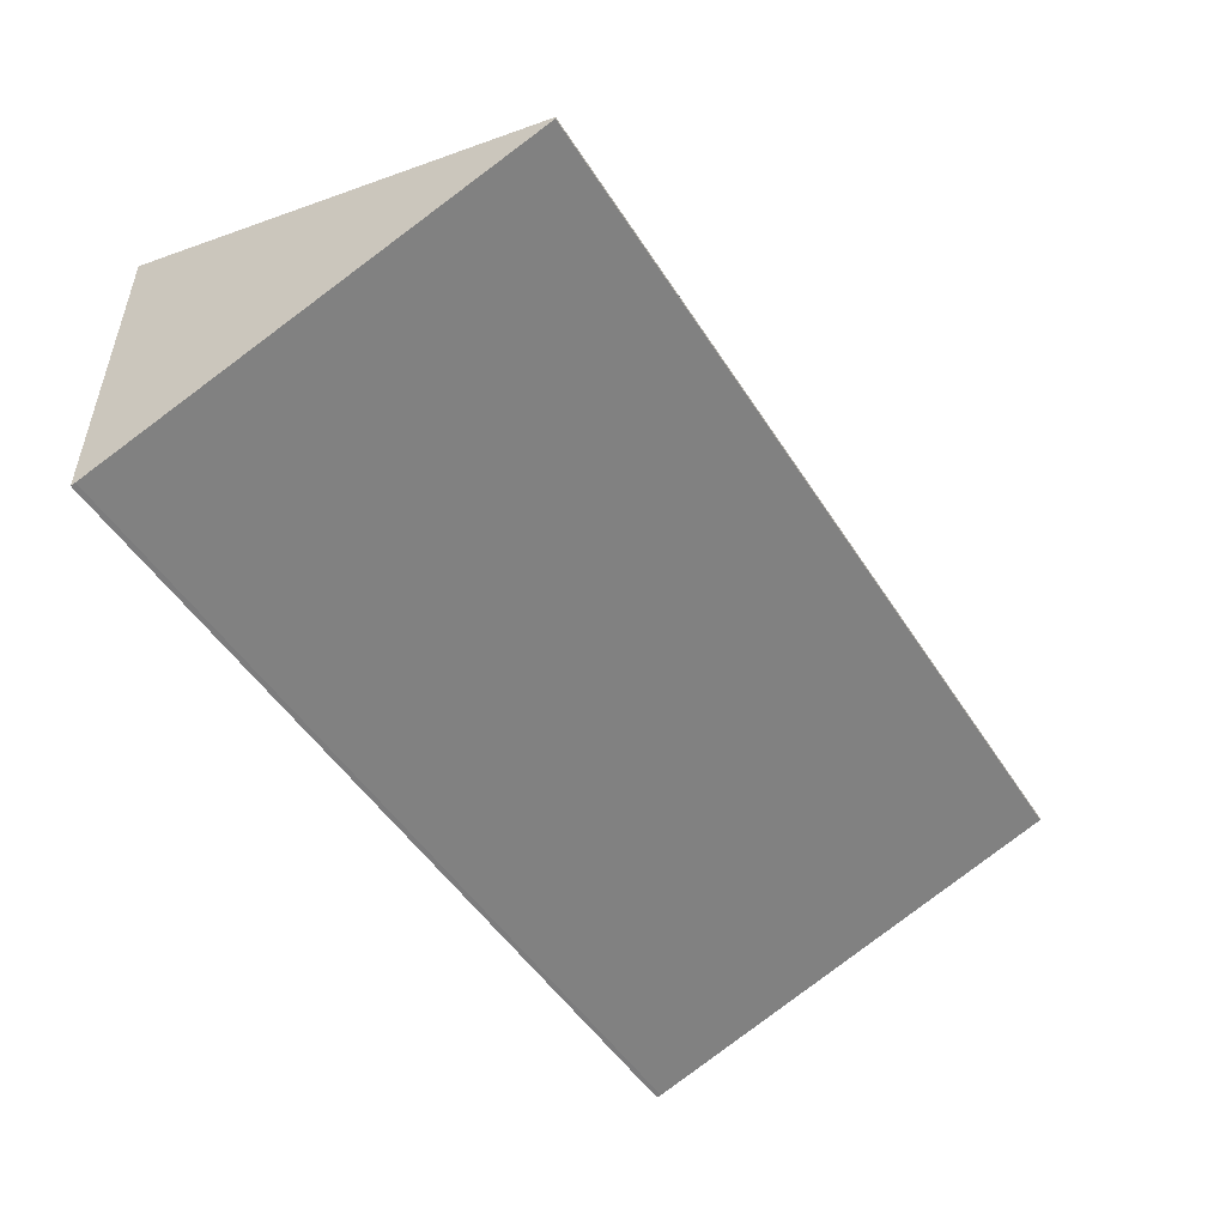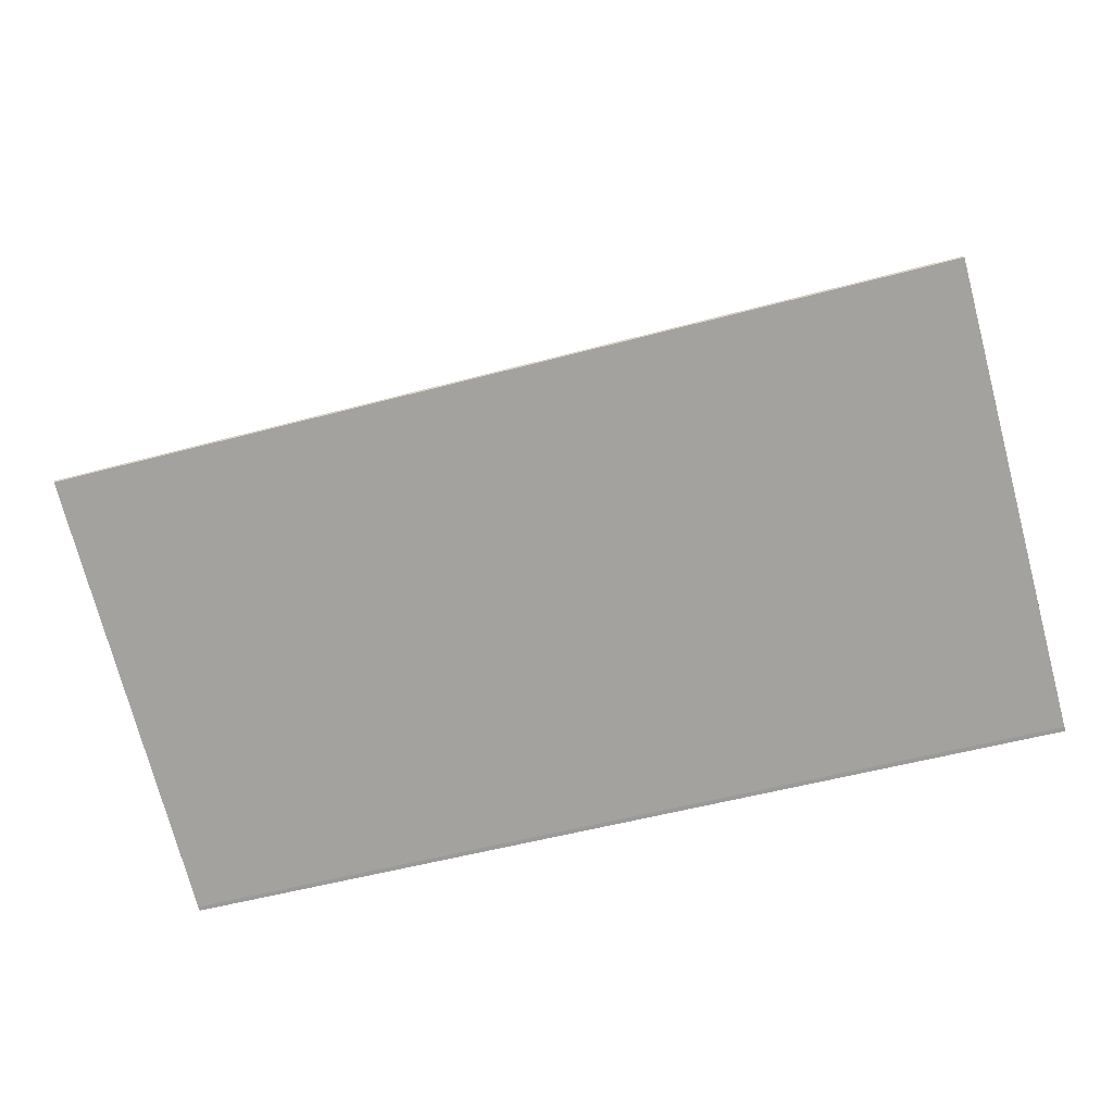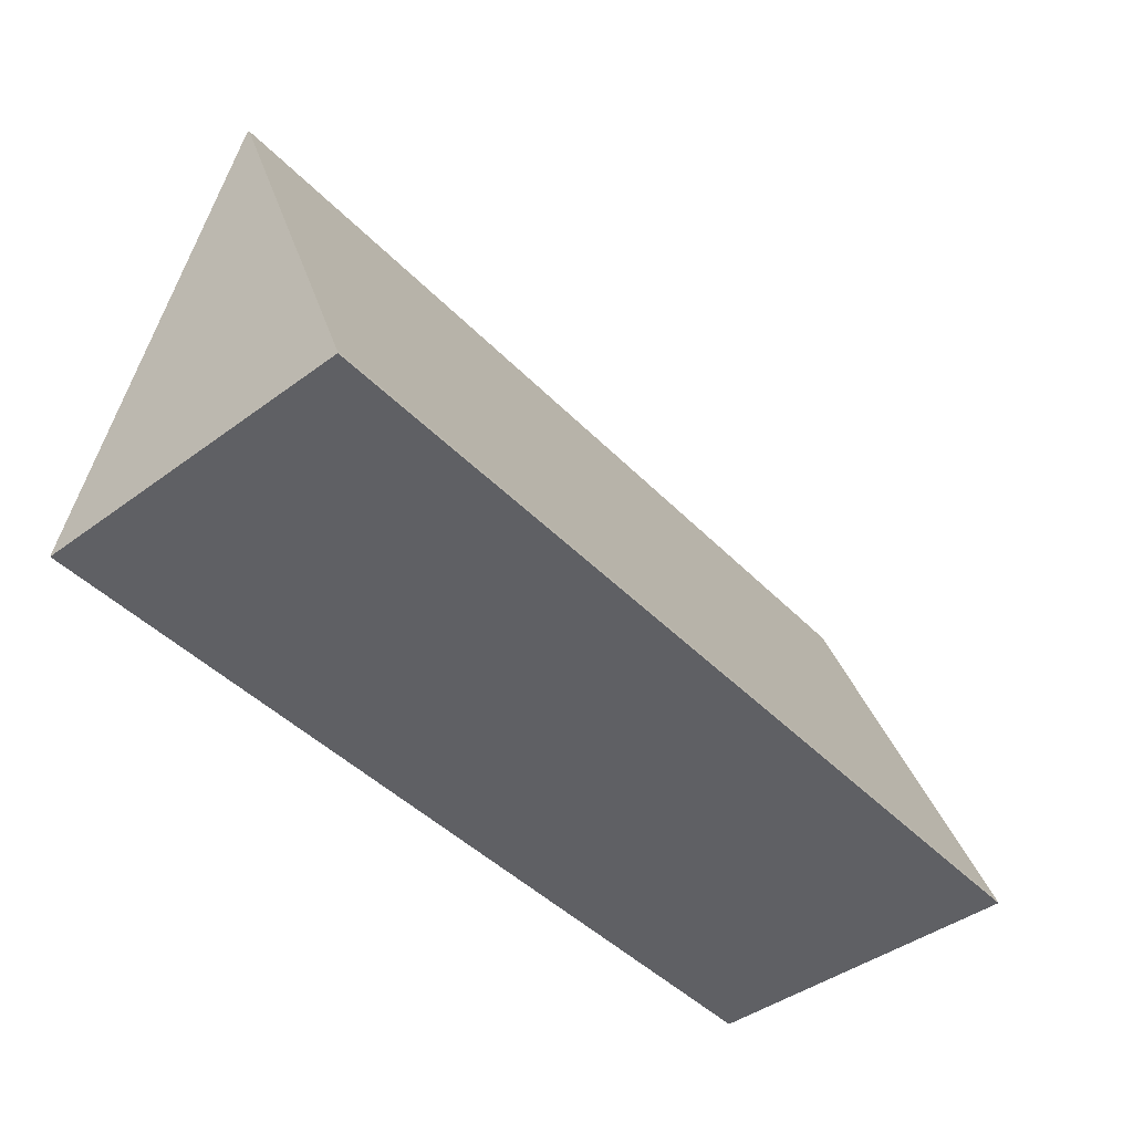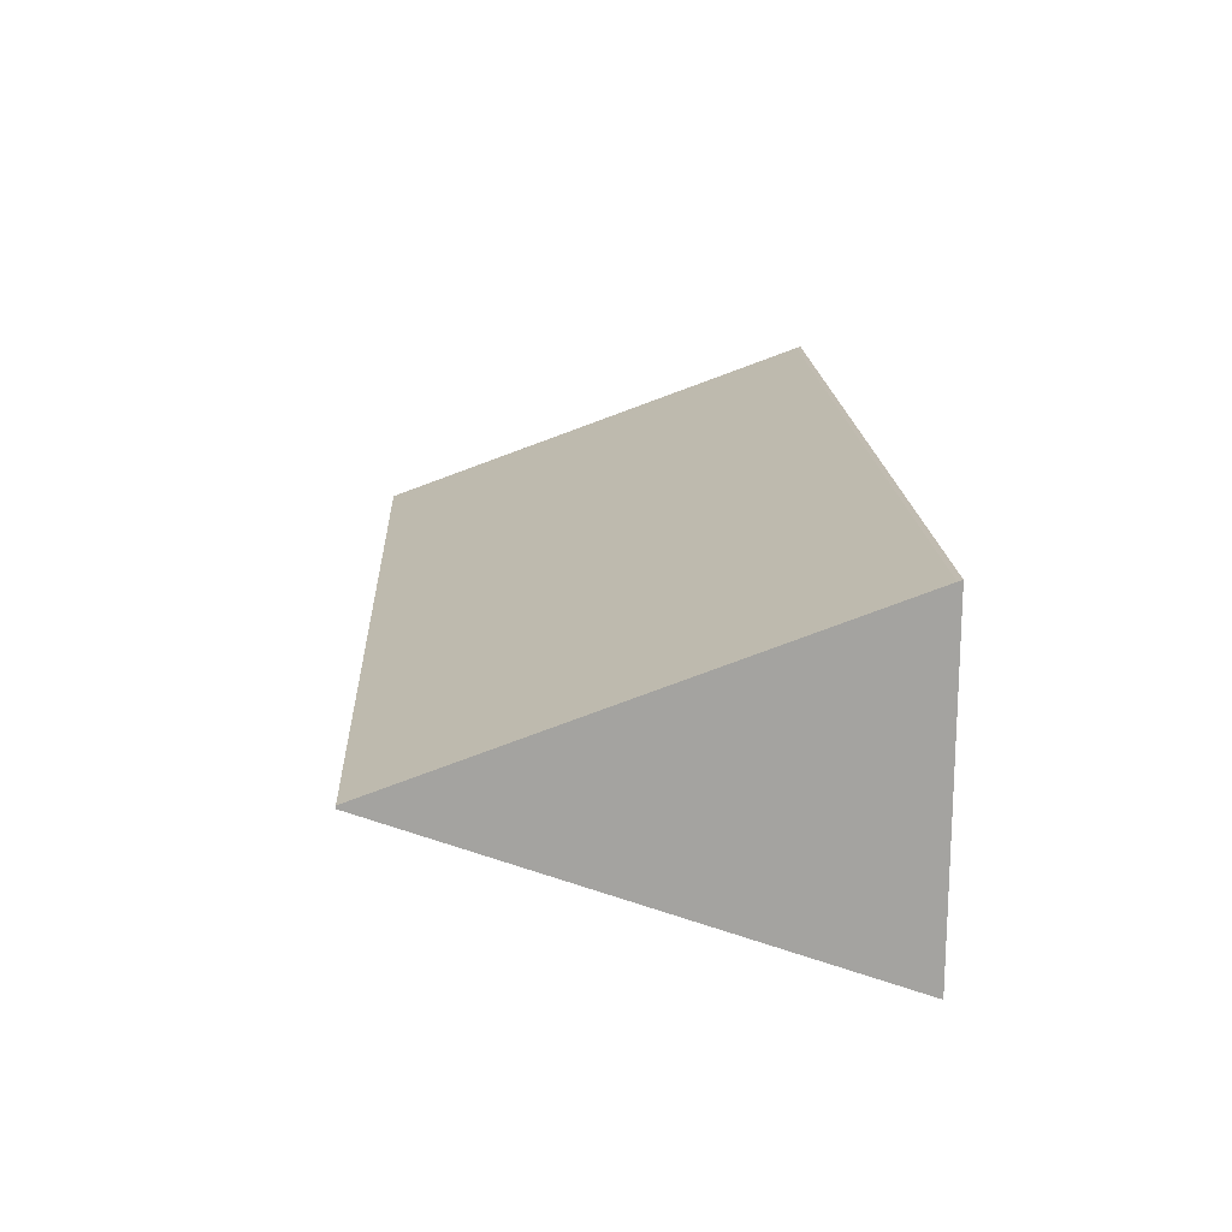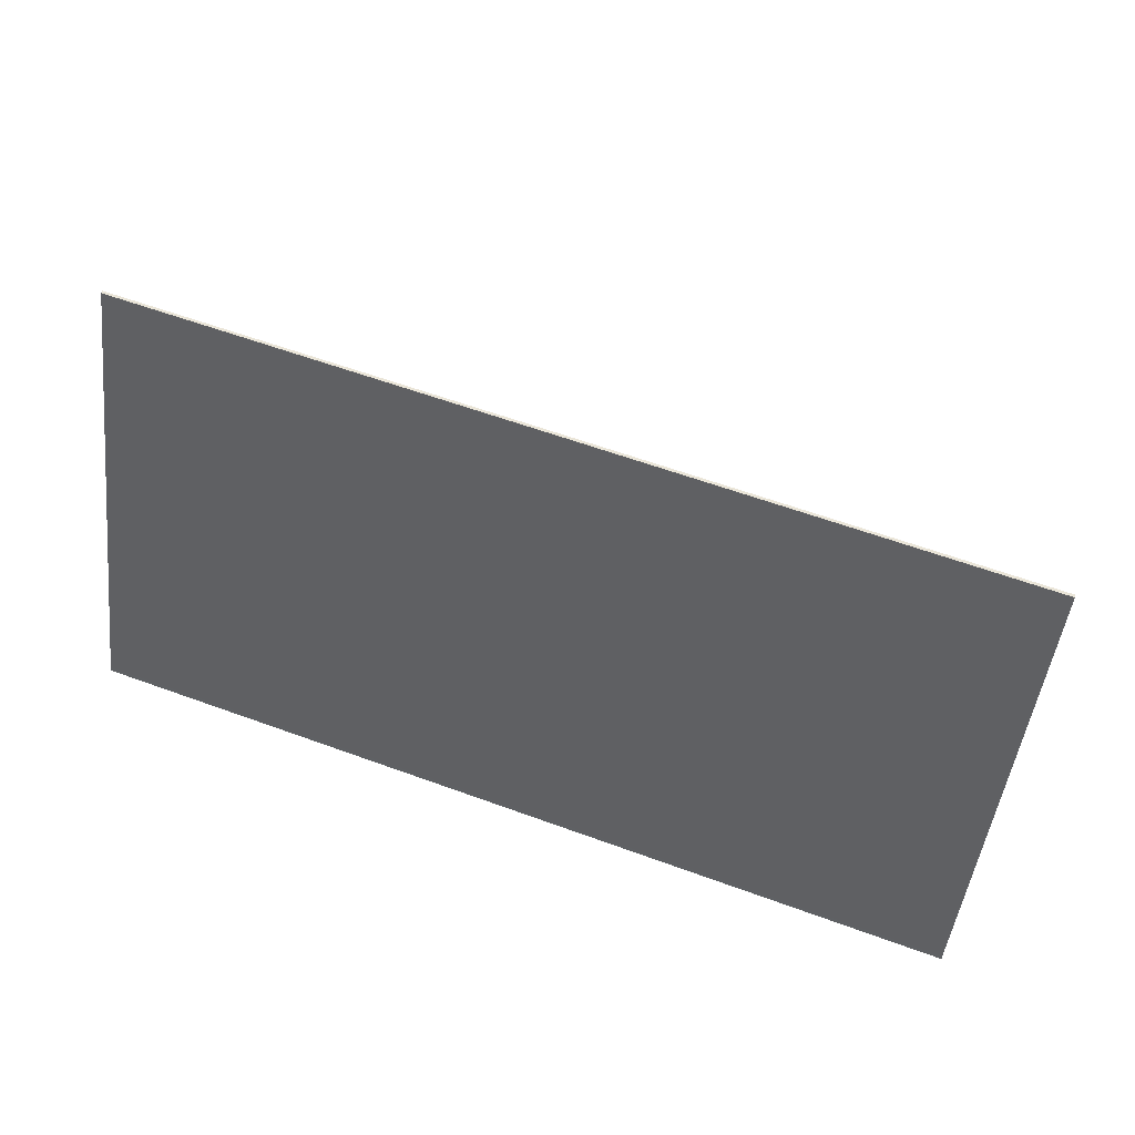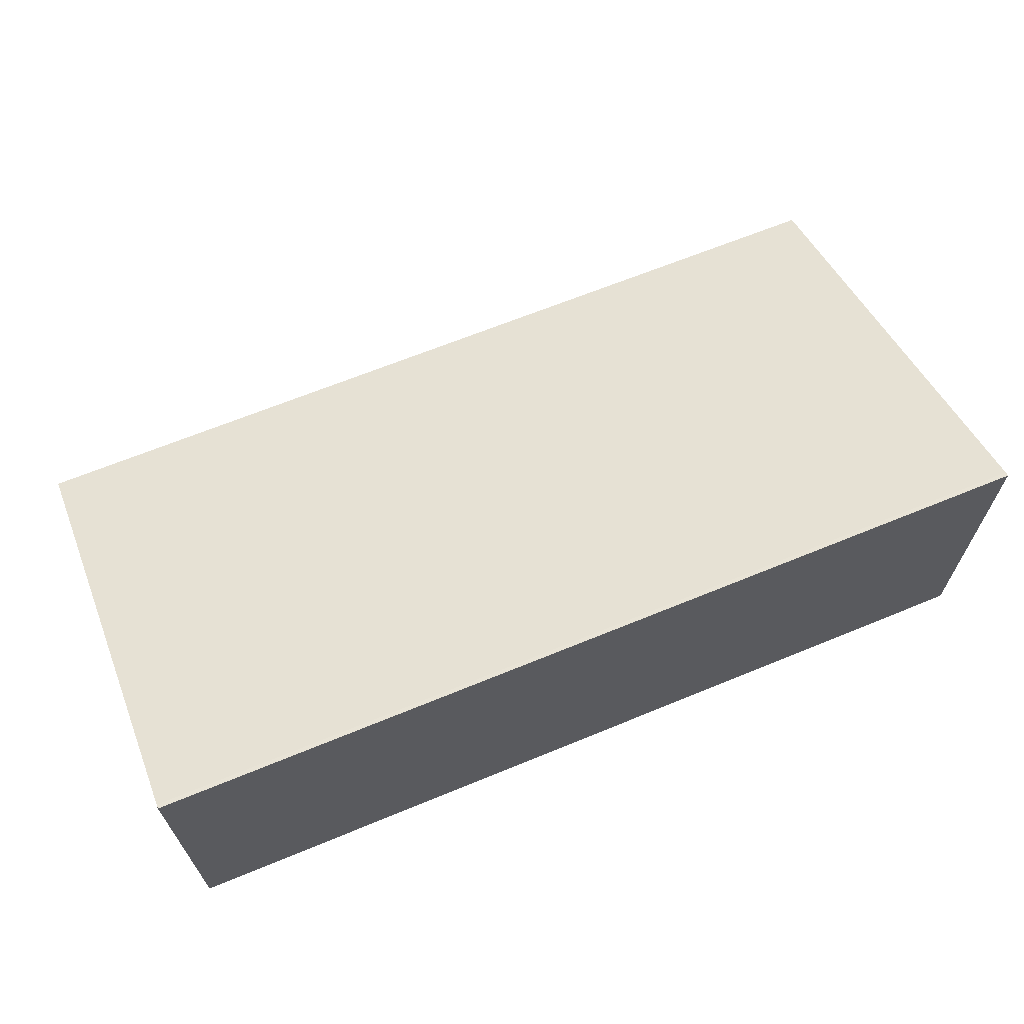
<metadata>
{"format":"obj","ext":"obj","renderer":"f3d","projection":"perspective","resolution":1024,"background":"white","views":[{"elev":-49.8,"azim":-58.6,"up":"+Y"},{"elev":-54.1,"azim":15.9,"up":"+Y"},{"elev":-44.7,"azim":-49.5,"up":"+Z"},{"elev":17.3,"azim":87.2,"up":"+Y"},{"elev":59.6,"azim":-159.4,"up":"+Z"},{"elev":65.6,"azim":157.5,"up":"+Y"}]}
</metadata>
<code>
v -0.0005 3e-08 -4.9e-06
v 0.0005 3e-08 -4.9e-06
v -0.0005 1.5e-06 0
v 0.0005 1.5e-06 0
v -0.0005 0.0001799 0.00049
v 0.0005 0.0001799 0.00049
v -0.0005 0.0001828 0.00049
v 0.0005 0.0001828 0.00049
v -0.0005 0.0003612 0
v 0.0005 0.0003612 0
v -0.0005 0.0003627 -4.9e-06
v 0.0005 0.0003627 -4.9e-06
f 1 11 12
f 12 2 1
f 7 6 8
f 5 6 7
f 4 3 1
f 1 2 4
f 5 3 4
f 4 6 5
f 2 12 10
f 10 4 2
f 8 6 10
f 6 4 10
f 1 3 9
f 9 11 1
f 9 3 5
f 5 7 9
f 9 12 11
f 9 10 12
f 9 7 8
f 8 10 9

</code>
